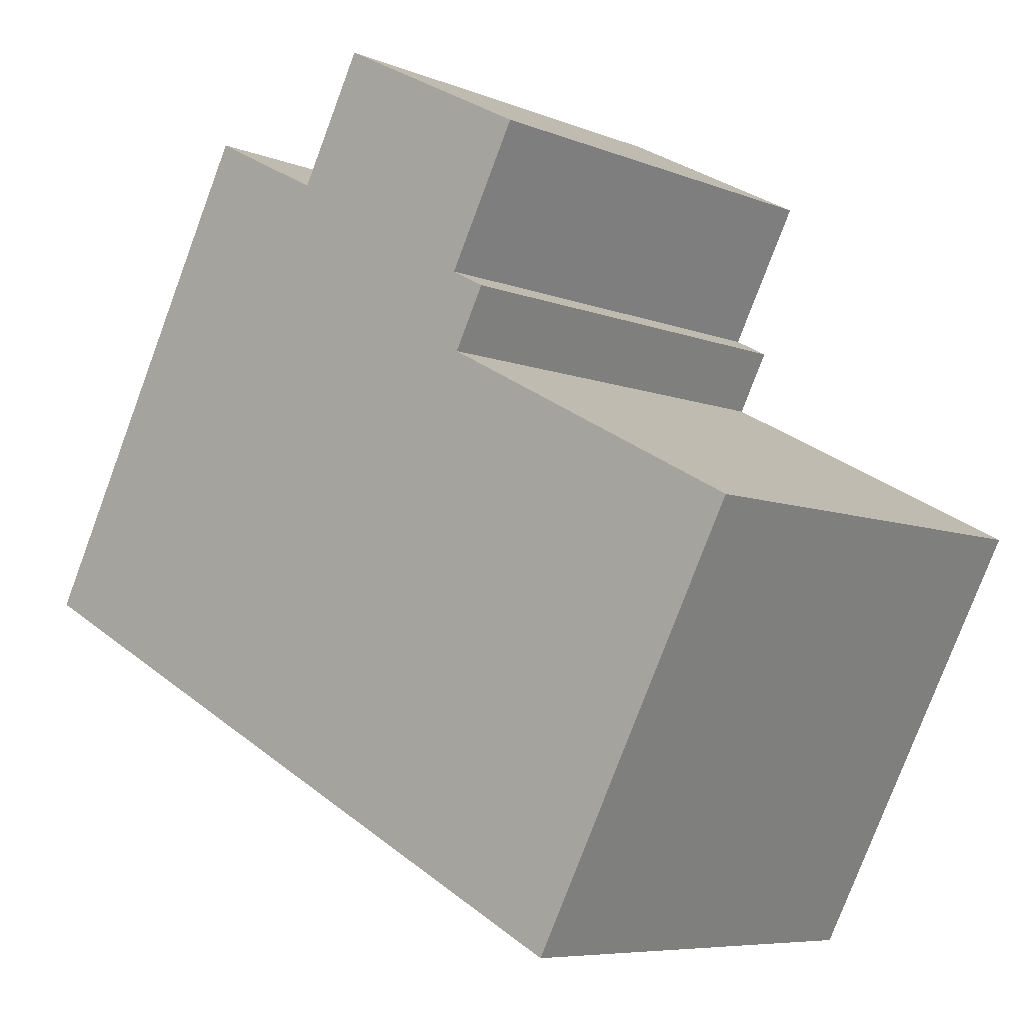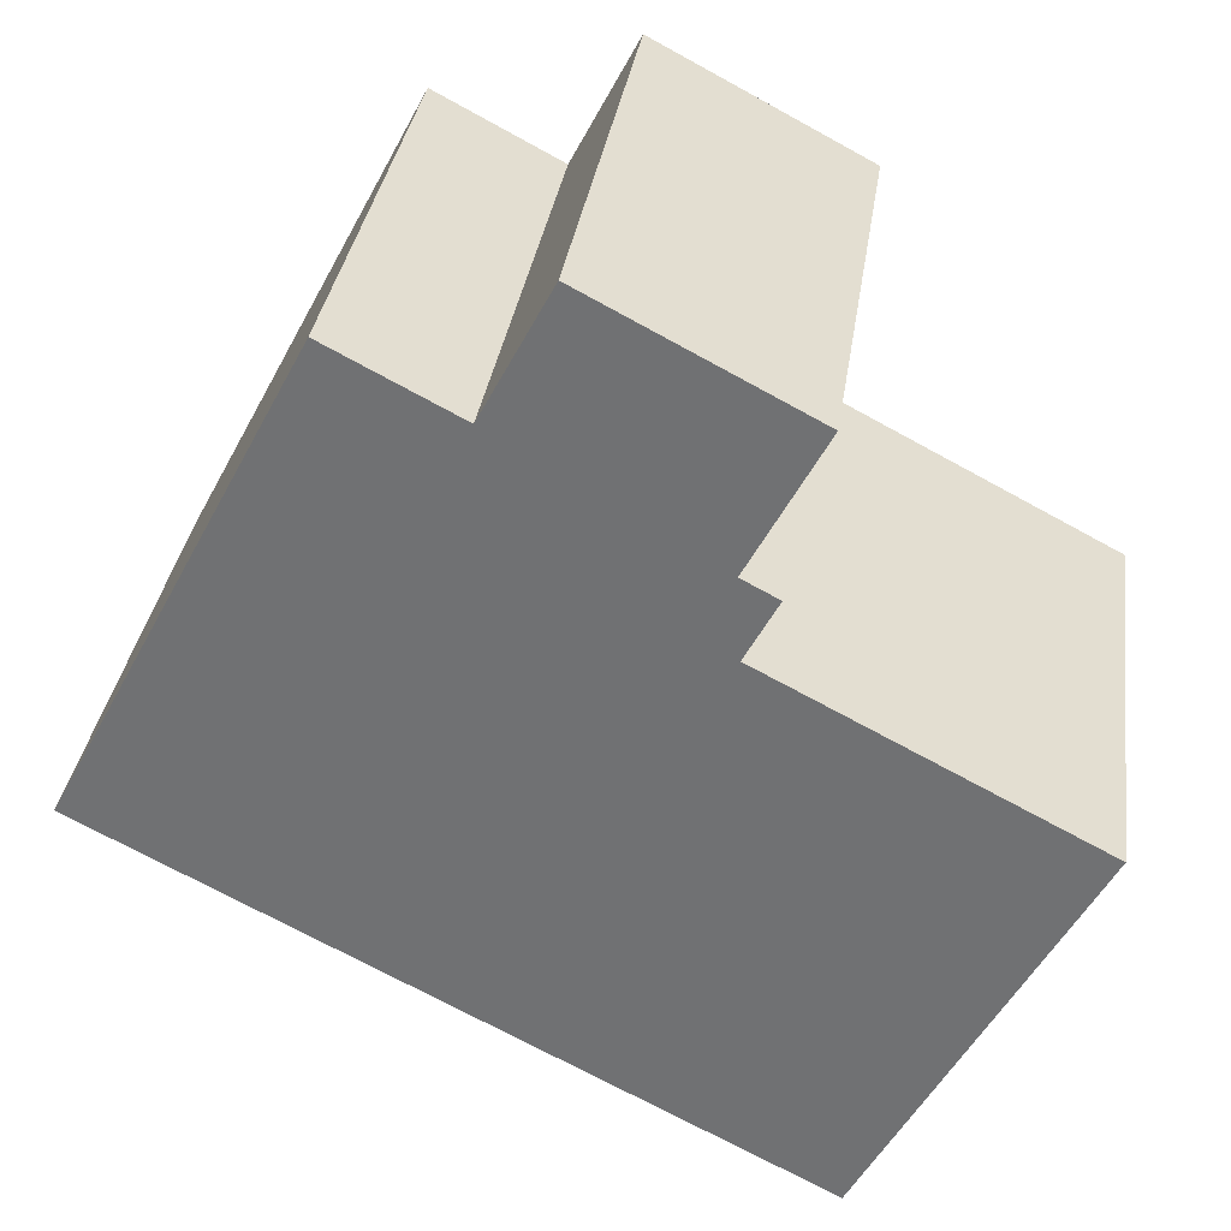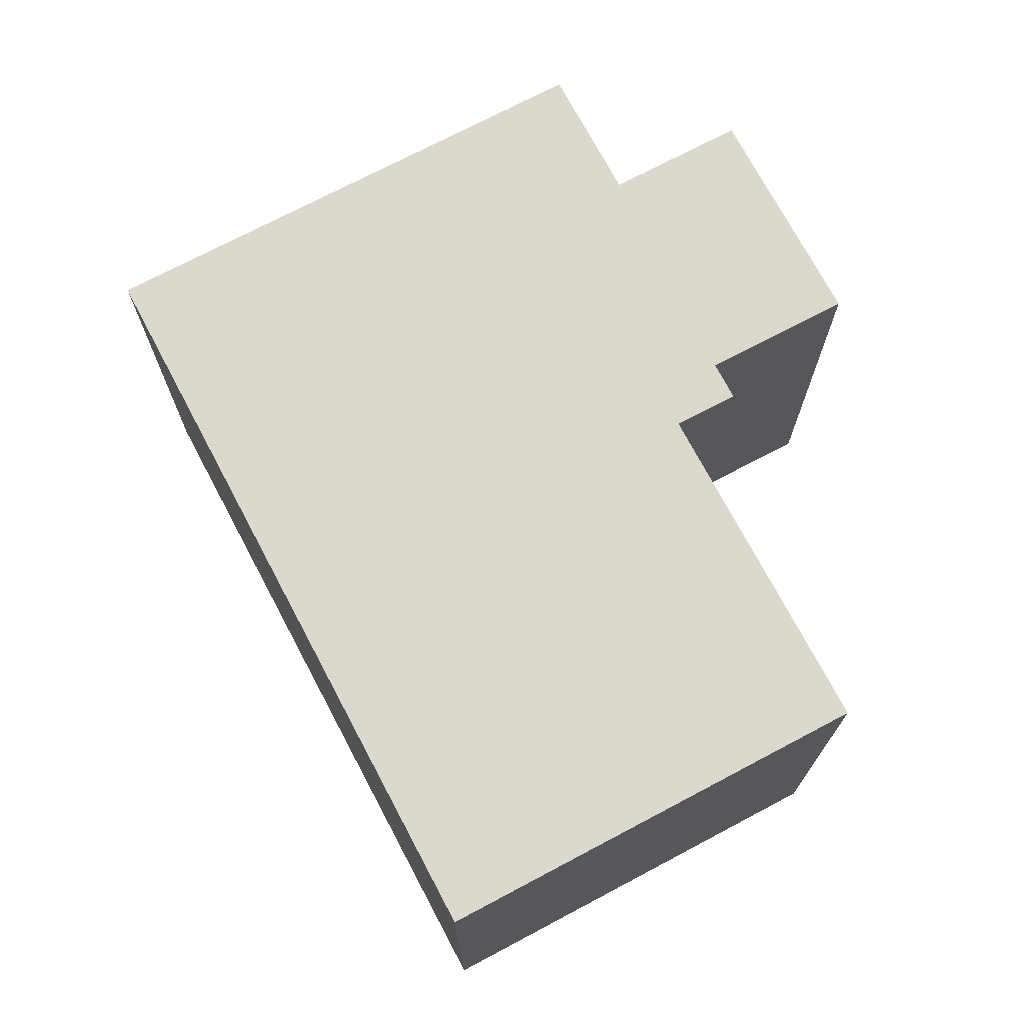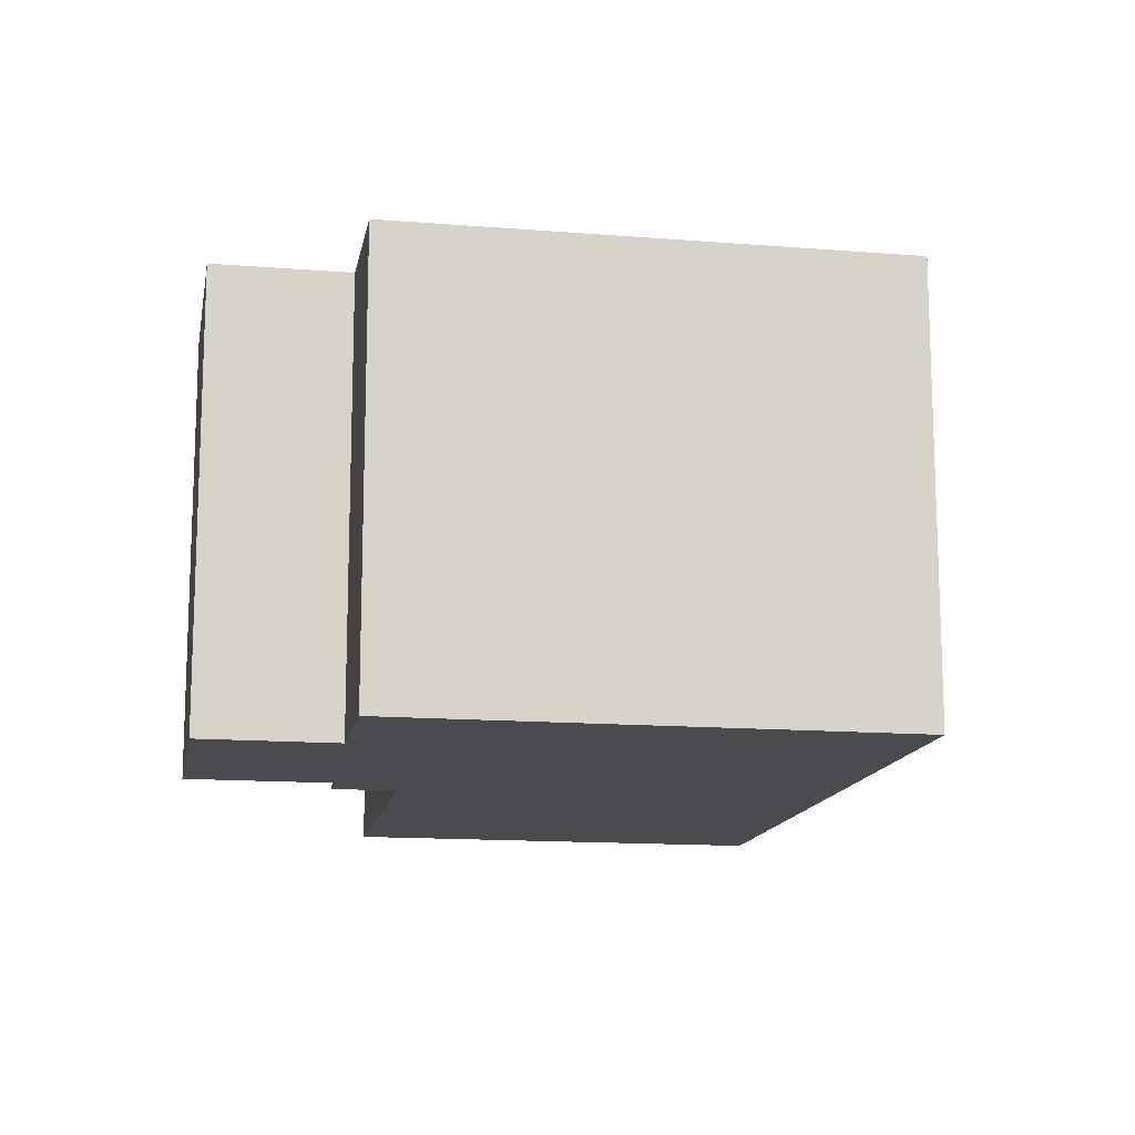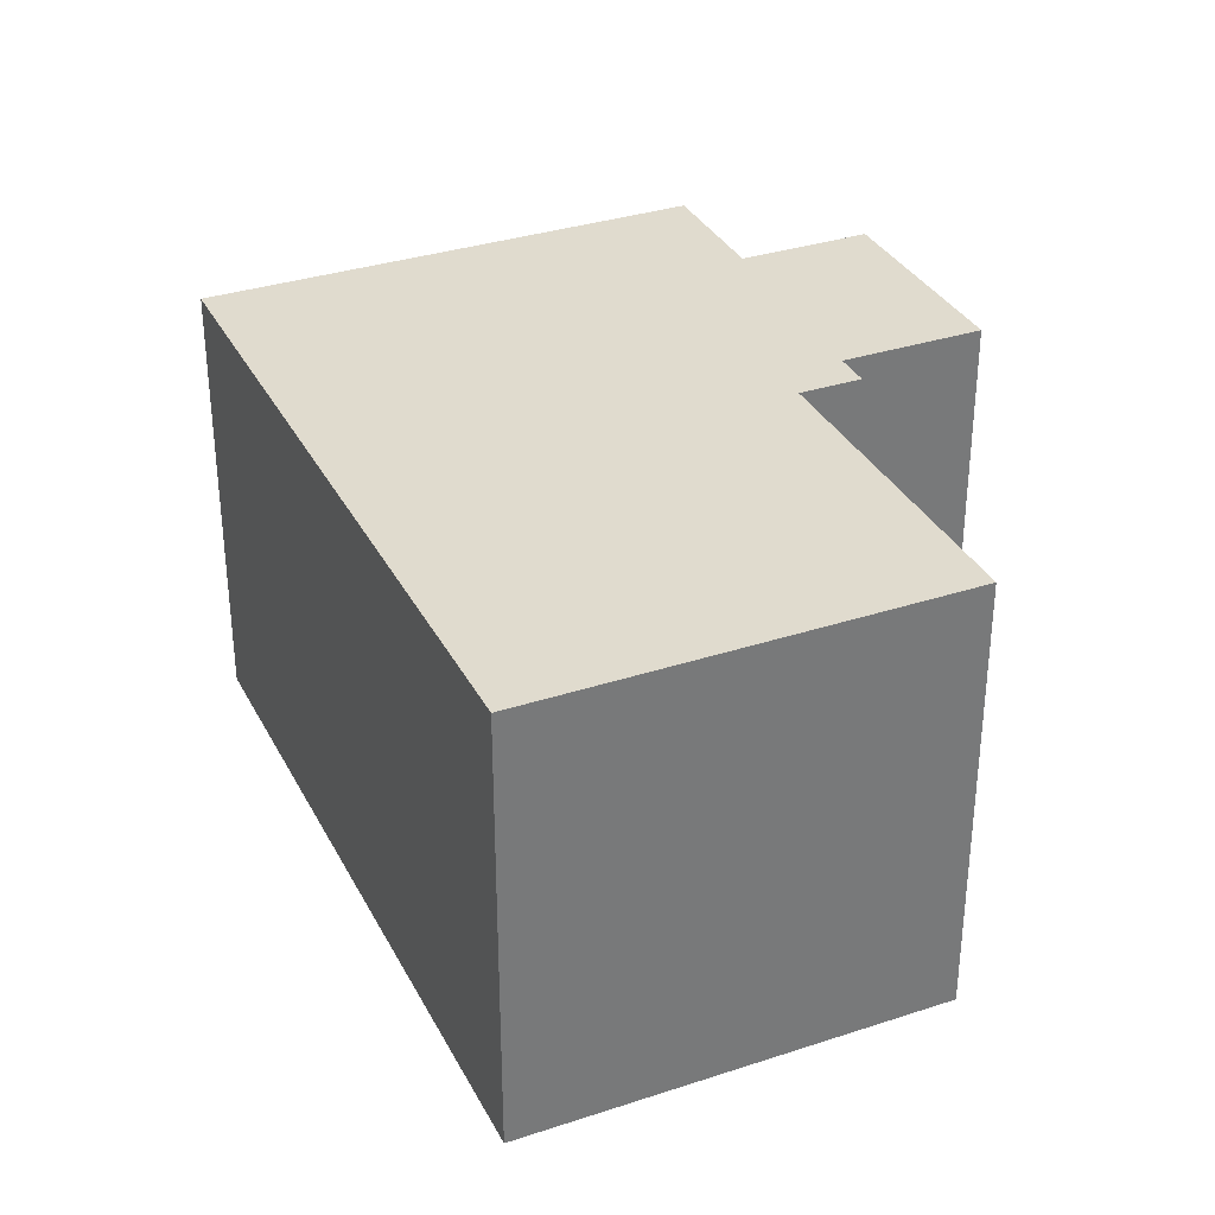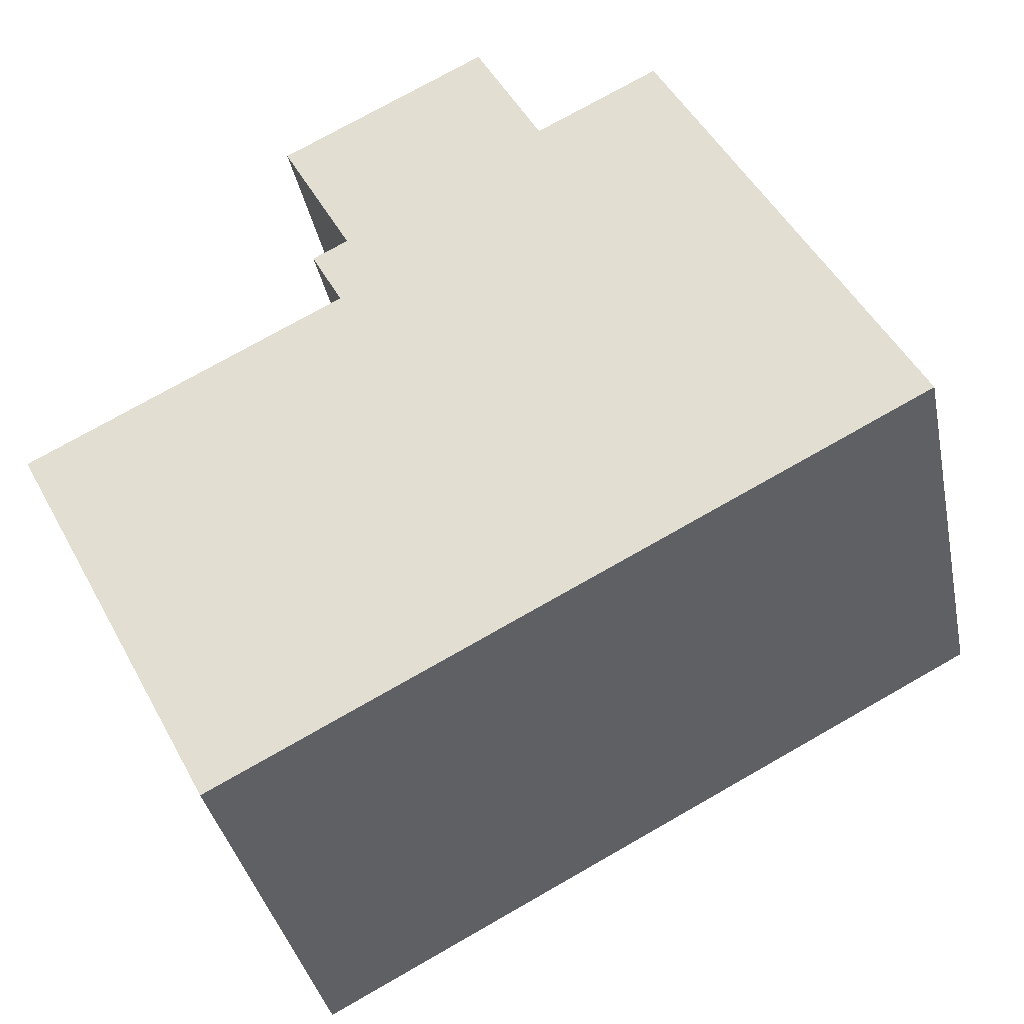
<metadata>
{"format":"obj","ext":"obj","renderer":"f3d","projection":"perspective","resolution":1024,"background":"white","views":[{"elev":-7.2,"azim":-138.9,"up":"+Z"},{"elev":33.7,"azim":-171.9,"up":"+Z"},{"elev":72.6,"azim":-145.6,"up":"+Y"},{"elev":-14.0,"azim":52.2,"up":"+Y"},{"elev":33.6,"azim":-141.8,"up":"+Y"},{"elev":-36.4,"azim":11.3,"up":"+Z"}]}
</metadata>
<code>
v  1.309 1.901 1
v  1.293 1.901 0.679
v  1.165 1.901 0.924
v  1.872 1.901 2.009
v  1.015 1.901 1.559
v  0.866 1.901 -1.652
v  0 1.901 1.164e-16
v  3.67 1.901 -0.181
v  2.144 1.901 1.491
v  2.653 1.901 1.758
v  1.015 -9.546e-17 1.559
v  1.872 -1.23e-16 2.009
v  2.144 -9.13e-17 1.491
v  2.653 -1.076e-16 1.758
v  0 0 0
v  1.293 -4.158e-17 0.679
v  1.165 -5.658e-17 0.924
v  1.309 -6.123e-17 1
v  3.67 1.108e-17 -0.181
v  0.866 1.012e-16 -1.652
g defaultobject
f 1 2 3
f 4 1 5
f 2 6 7
f 6 2 8
f 8 2 1
f 8 1 9
f 9 1 4
f 8 9 10
f 11 4 5
f 4 11 12
f 13 10 9
f 10 13 14
f 15 2 7
f 2 15 16
f 17 1 3
f 1 17 18
f 12 9 4
f 9 12 13
f 14 8 10
f 8 14 19
f 19 6 8
f 6 19 20
f 20 7 6
f 7 20 15
f 16 3 2
f 3 16 17
f 18 5 1
f 5 18 11
f 11 13 12
f 13 19 14
f 19 13 20
f 20 13 16
f 16 13 18
f 18 13 11
f 16 18 17
f 20 16 15

</code>
